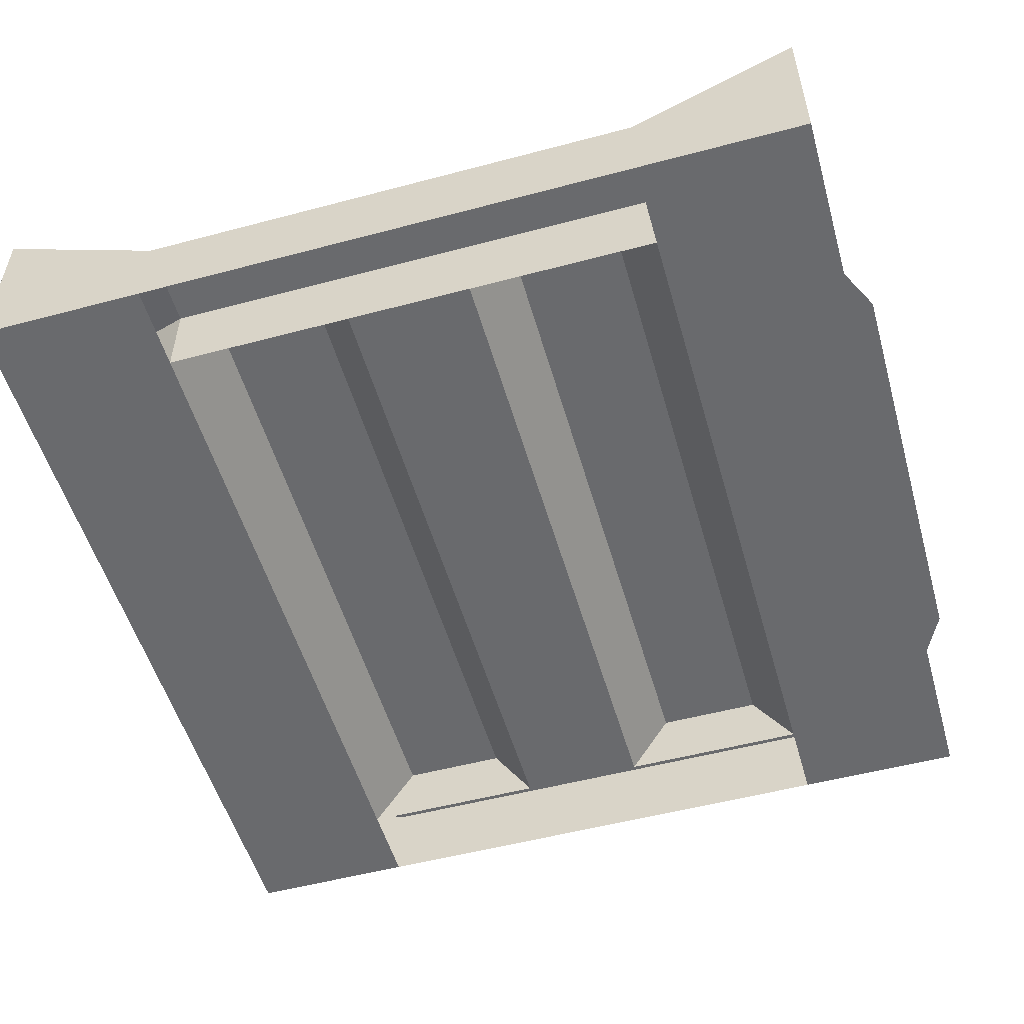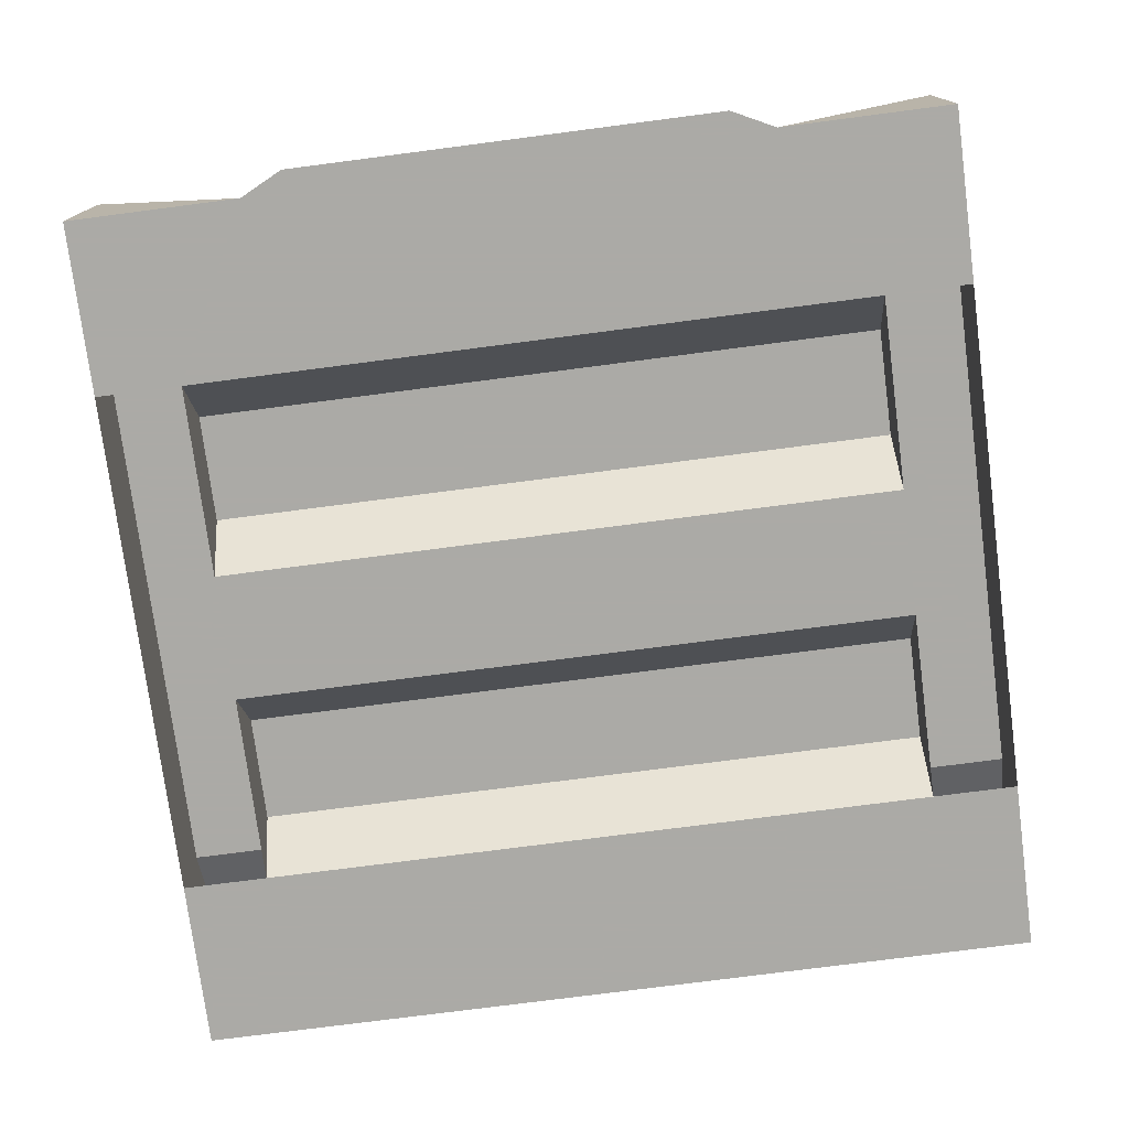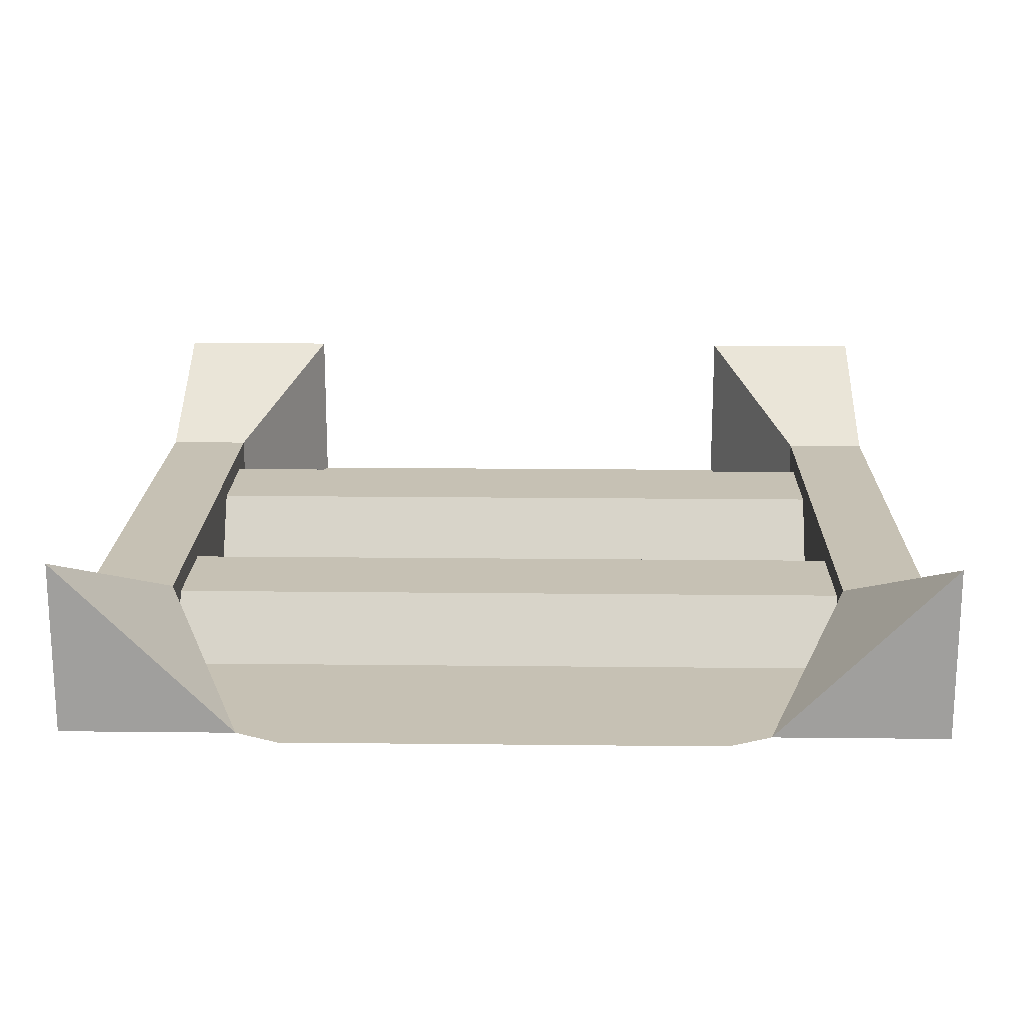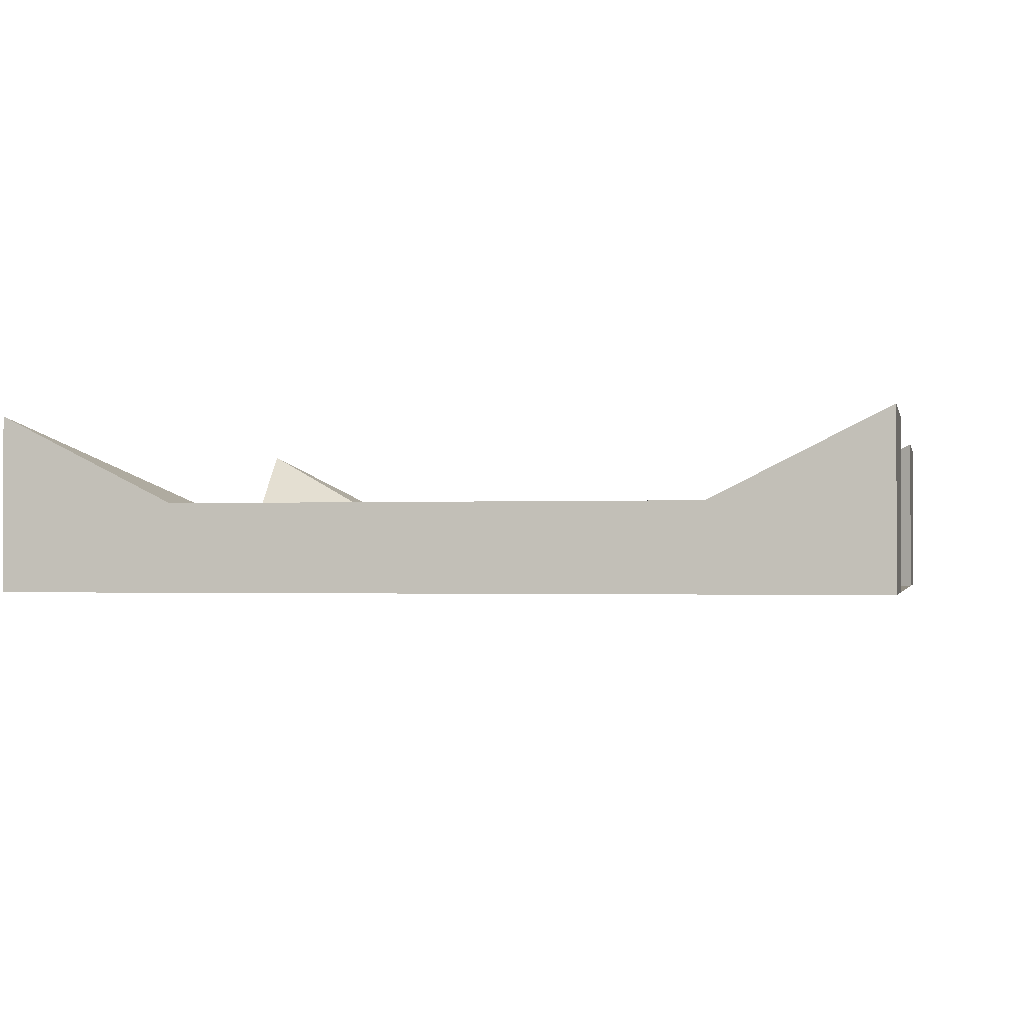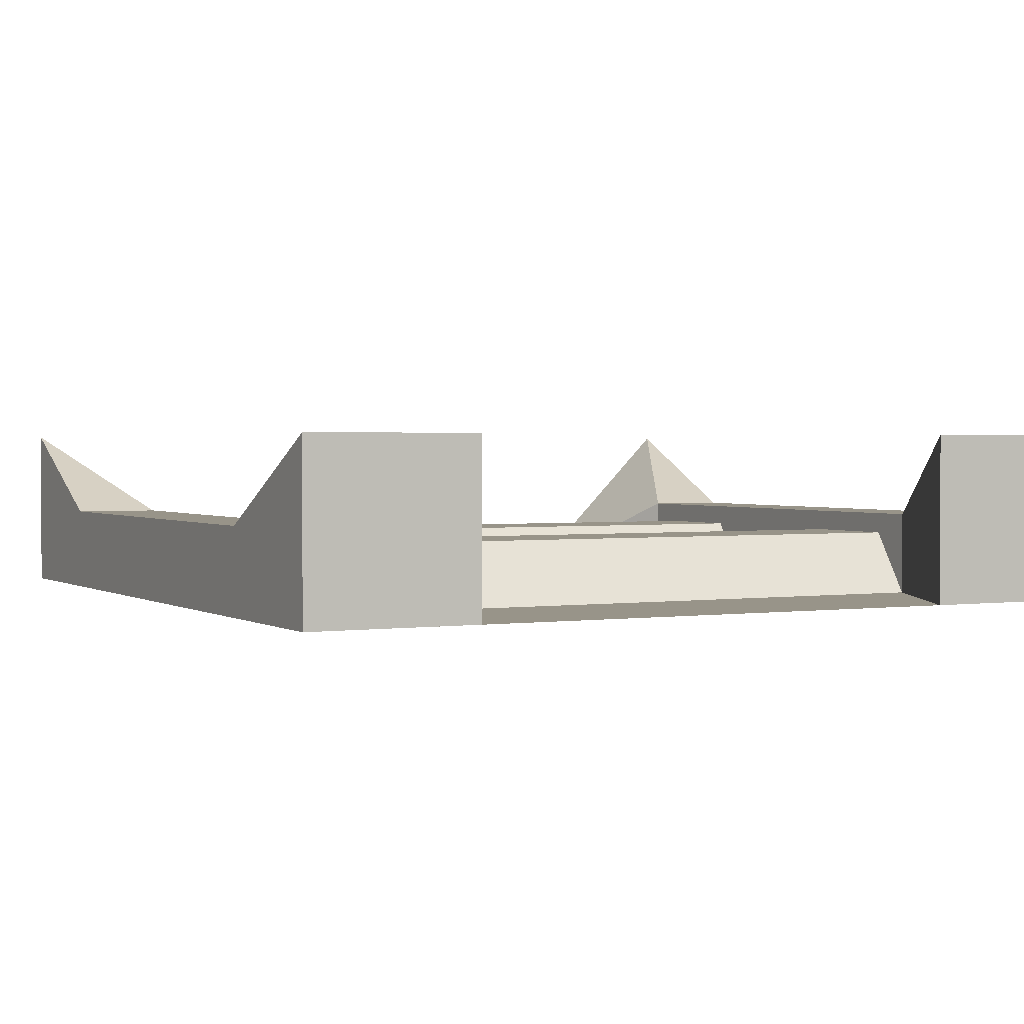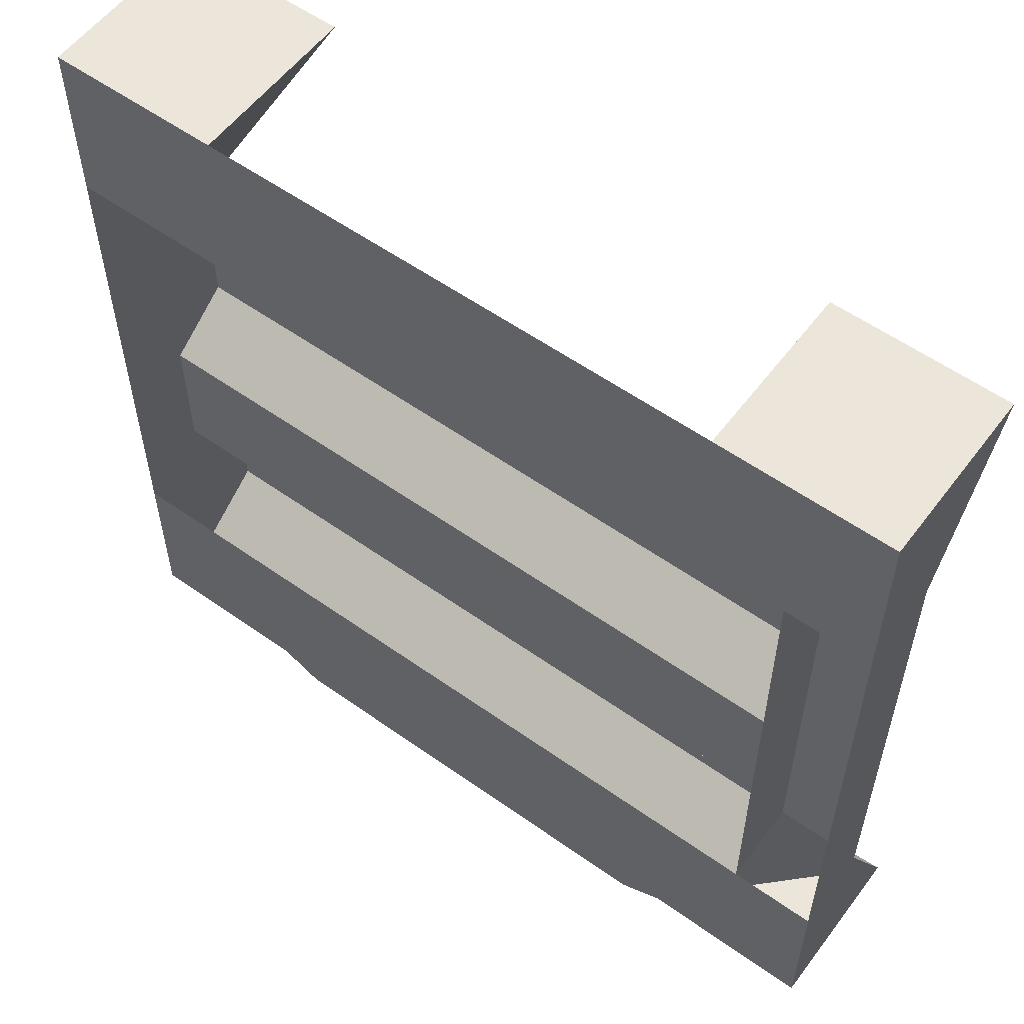
<metadata>
{"format":"obj","ext":"obj","renderer":"f3d","projection":"perspective","resolution":1024,"background":"white","views":[{"elev":-53.1,"azim":-74.1,"up":"+Z"},{"elev":-75.9,"azim":7.4,"up":"+Z"},{"elev":18.5,"azim":1.2,"up":"+Z"},{"elev":-1.3,"azim":101.7,"up":"+Z"},{"elev":1.7,"azim":152.7,"up":"+Z"},{"elev":56.8,"azim":-143.5,"up":"+Y"}]}
</metadata>
<code>
v 0 0.5 0
v 2.5 0.5 0
v 0 2 0
v 2.5 2 0
v 0.25 2 0
v 0.25 0.5 0
v 2.25 2 0
v 2.25 0.5 0
v 2.25 0.5 0.25
v 2.5 0.5 0.25
v 2.5 2 0.25
v 2.25 2 0.25
v 0 0.5 0.25
v 0.25 0.5 0.25
v 0.25 2 0.25
v 0 2 0.25
v 2 2.5 0
v 2.5 2.5 0
v 2 2.5 0.5
v 2.5 2.5 0.5
v 0 2.5 0
v 0.5 2.5 0
v 0 2.5 0.5
v 0.5 2.5 0.5
v 2 0 0
v 2.5 0 0
v 2.5 0 0.5
v 0 0 0
v 0.5 0 0
v 0 0 0.5
f 9 10 11 12
f 13 14 15 16
f 25 26 27
f 2 4 11 10
f 18 17 19 20
f 7 8 9 12
f 28 29 30
f 6 5 15 14
f 22 21 23 24
f 3 1 13 16
f 4 7 17 18
f 7 12 19 17
f 12 11 20 19
f 11 4 18 20
f 5 3 21 22
f 3 16 23 21
f 16 15 24 23
f 15 5 22 24
f 8 2 26 25
f 2 10 27 26
f 10 9 27
f 9 25 27
f 1 6 29 28
f 6 14 29
f 14 13 30
f 13 1 28 30
f 29 14 30
f 9 8 25
v 0.5 0 0
v 2 0 0
v 0.25 0.5 0
v 2.25 0.5 0
v 0.625 -0.0625 0
v 1.875 -0.0625 0
f 32 31 35 36
f 31 32 34 33
v 2.25 0.5 0
v 2.25 2 0
v 0.25 2 0
v 0.25 0.5 0
v 2.25 1.875 0.1875
v 0.25 1.875 0.1875
v 2.25 1.562 0.1875
v 0.25 1.562 0.1875
v 2.25 1.438 0
v 0.25 1.438 0
v 2.25 0.9375 0.1875
v 0.25 0.9375 0.1875
v 2.25 0.625 0.1875
v 0.25 0.625 0.1875
v 2.25 1.062 0
v 0.25 1.062 0
f 40 37 49 50
f 42 41 38 39
f 44 43 41 42
f 46 45 43 44
f 48 47 51 52
f 50 49 47 48
f 52 51 45 46
v 2 2.5 0
v 0.5 2.5 0
v 2.25 2 0
v 0.25 2 0
f 53 54 56 55

</code>
